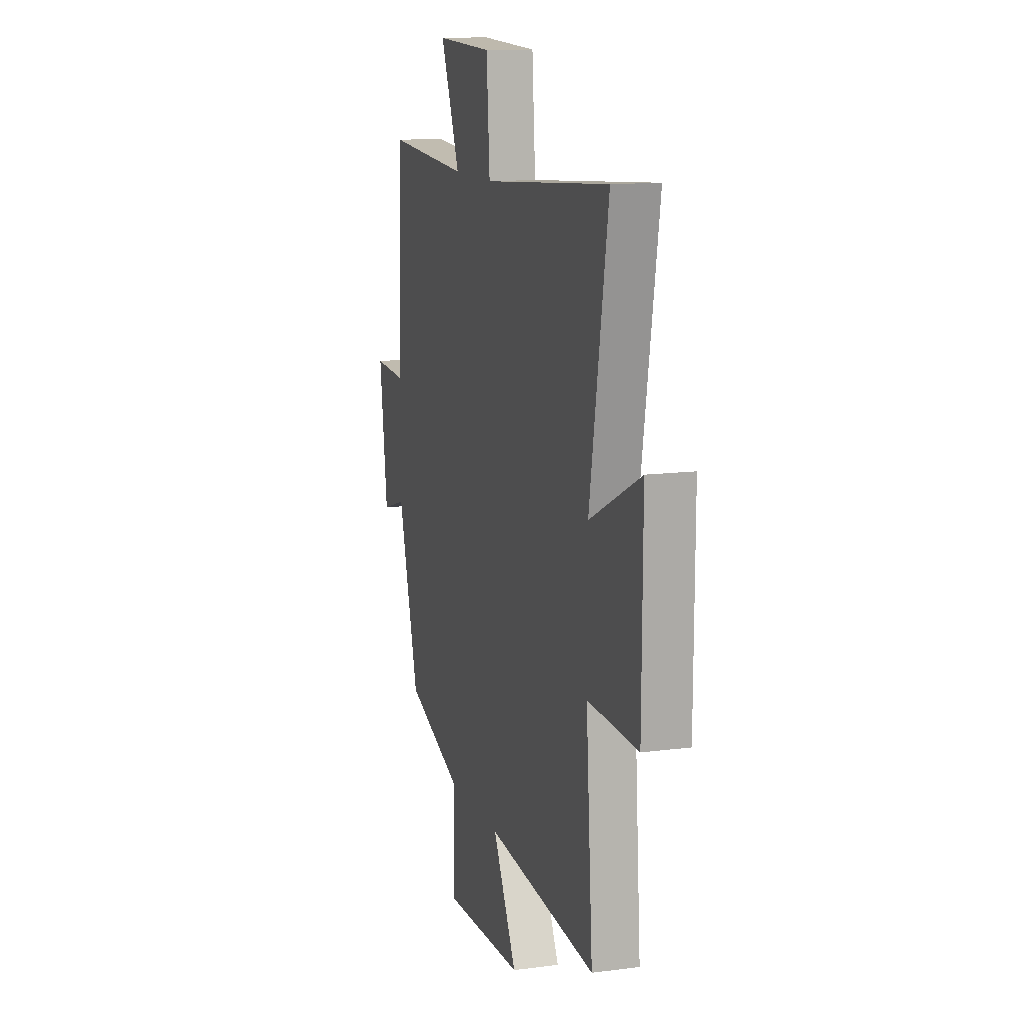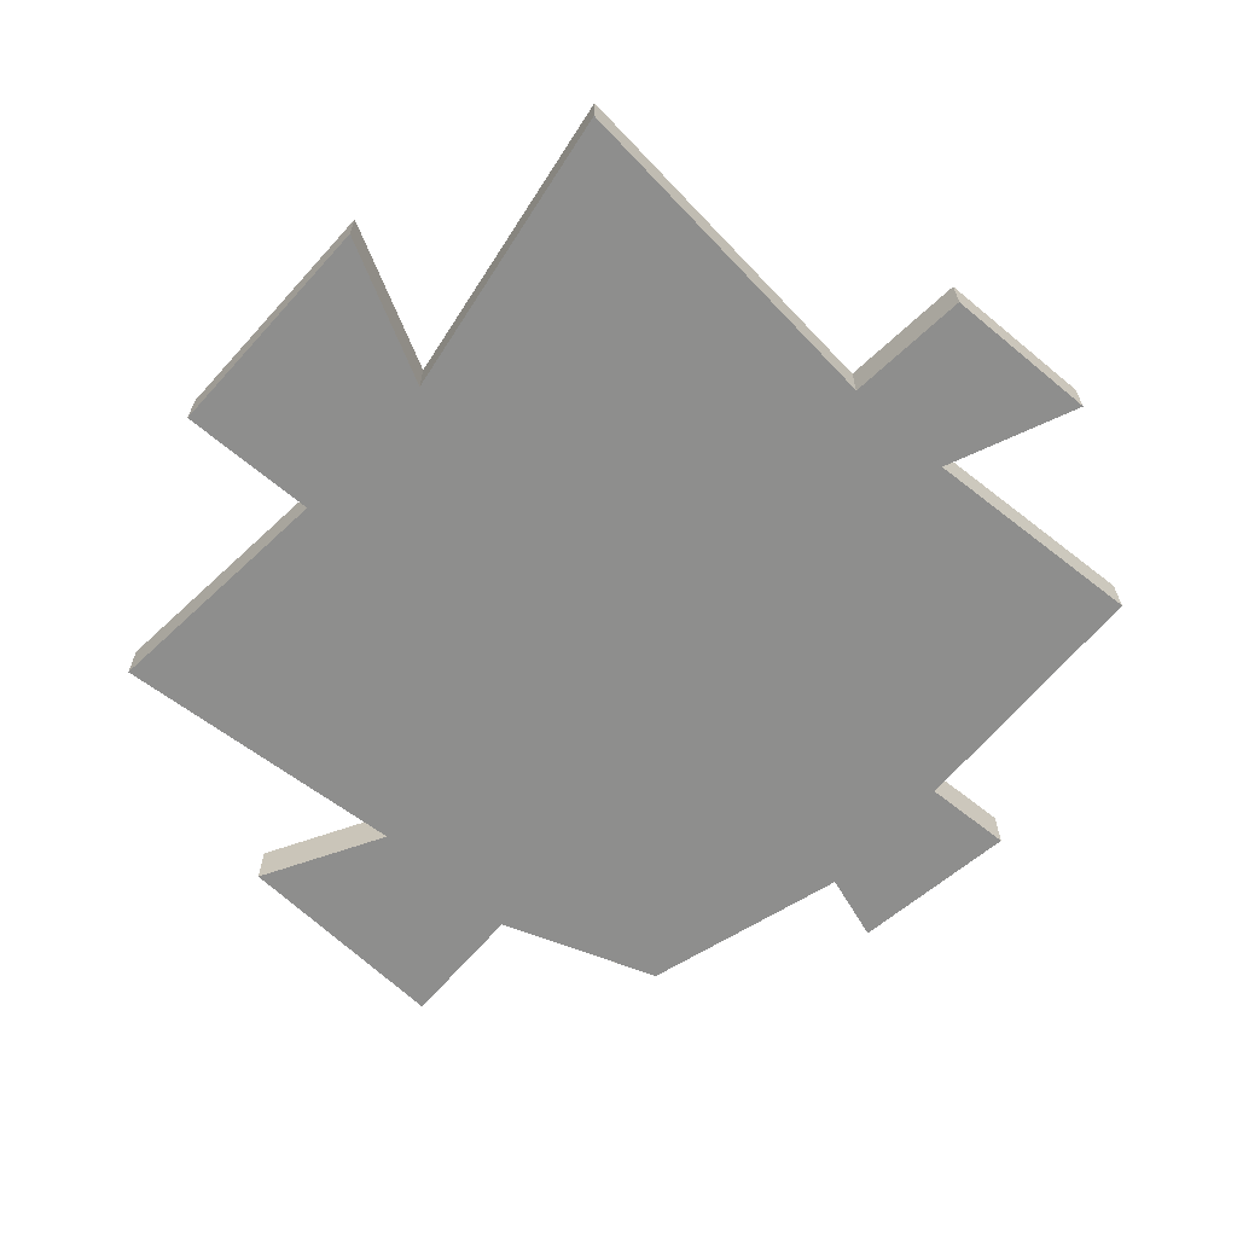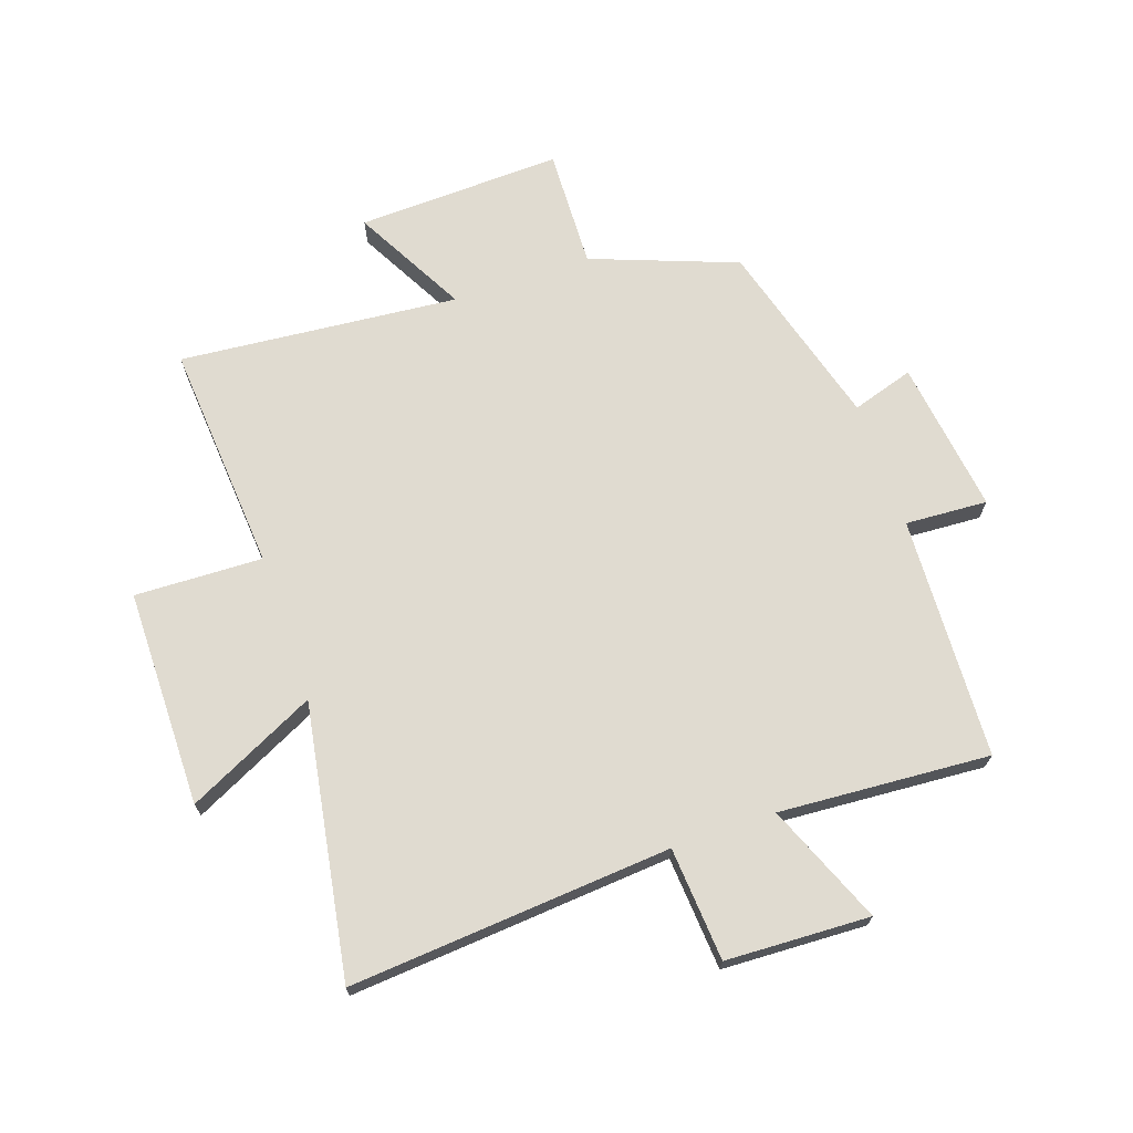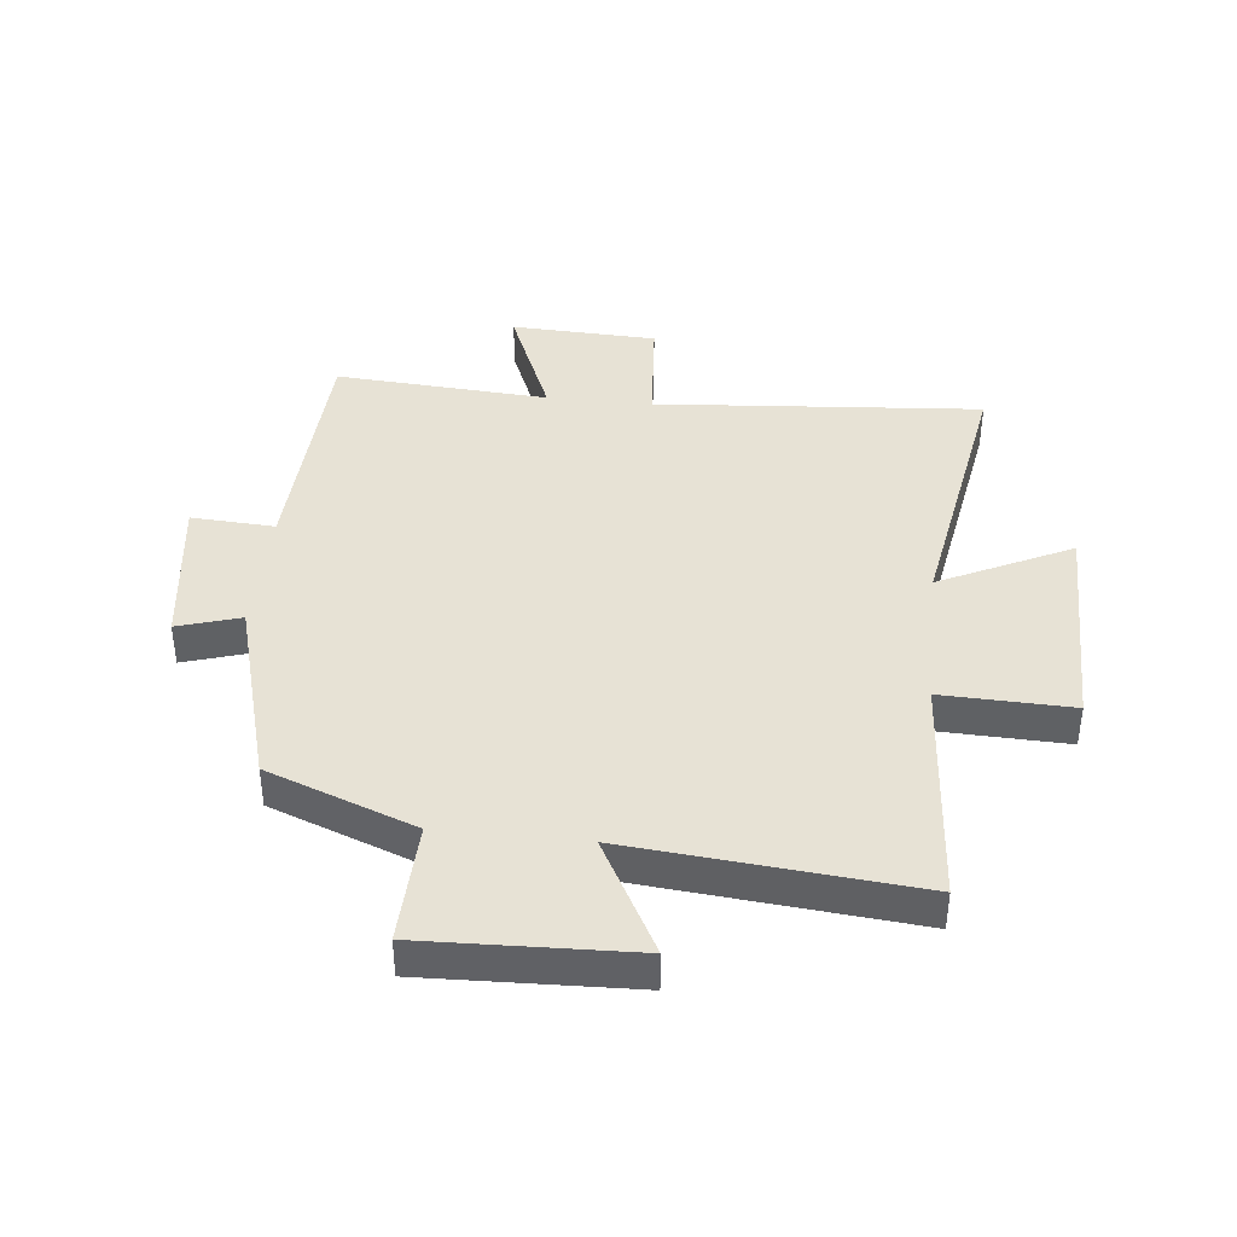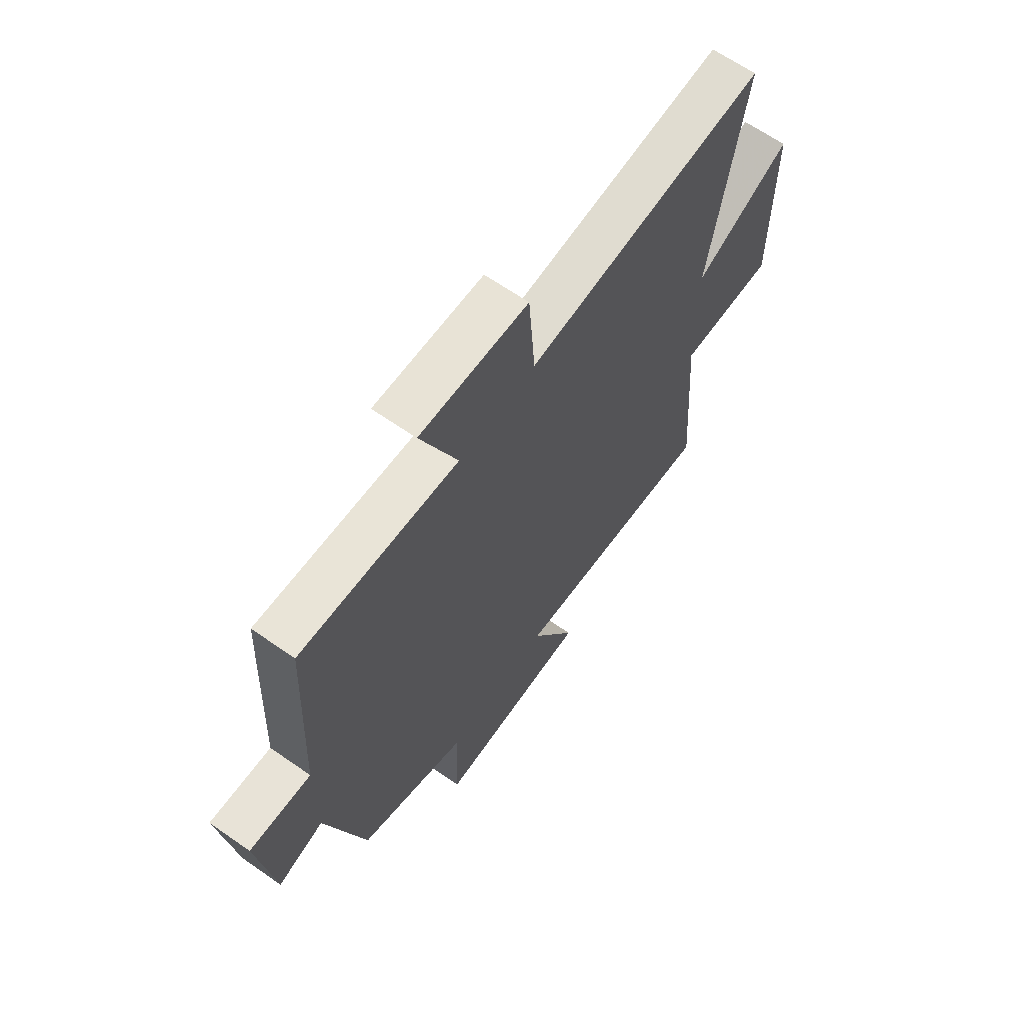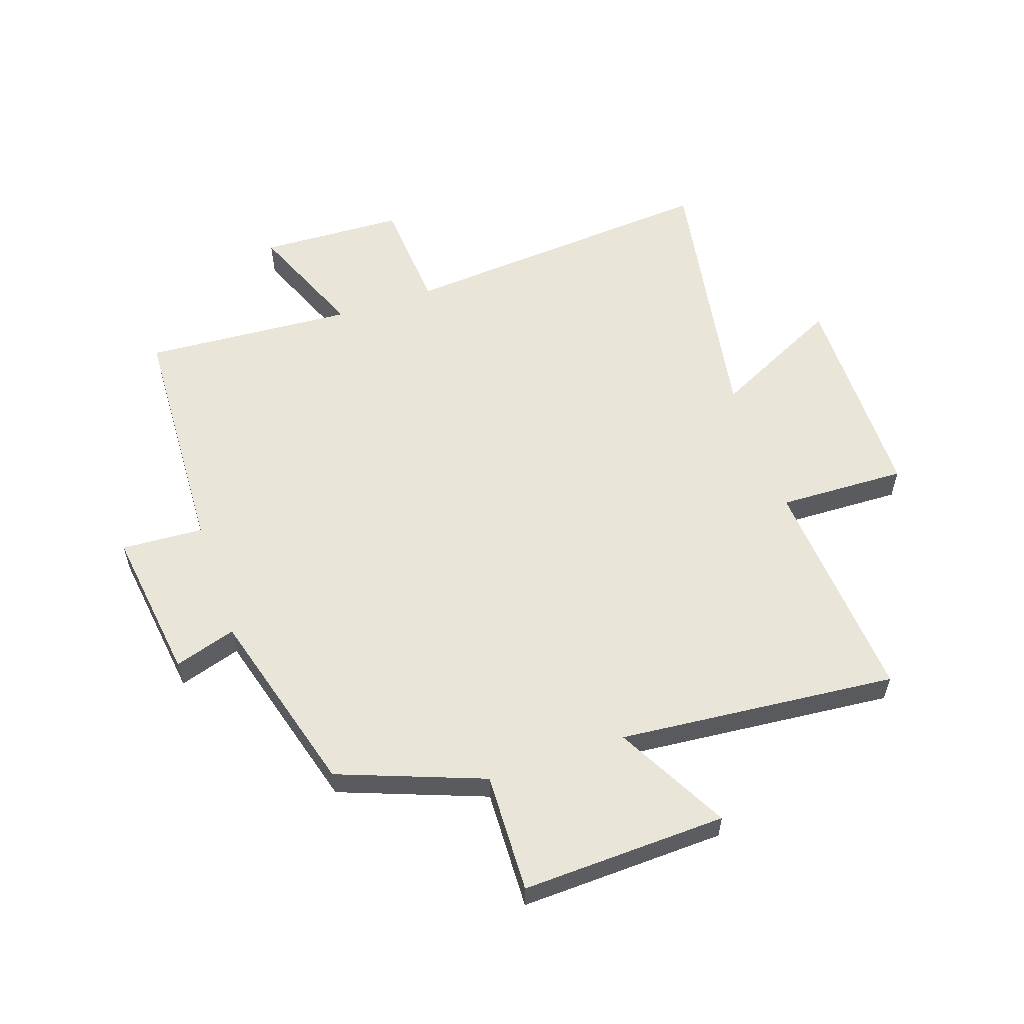
<metadata>
{"format":"obj","ext":"obj","renderer":"f3d","projection":"perspective","resolution":1024,"background":"white","views":[{"elev":12.7,"azim":-107.0,"up":"+Z"},{"elev":-64.8,"azim":-42.3,"up":"+Y"},{"elev":69.8,"azim":-19.0,"up":"+Y"},{"elev":40.3,"azim":-174.0,"up":"+Y"},{"elev":65.0,"azim":125.1,"up":"+Z"},{"elev":57.7,"azim":161.2,"up":"+Y"}]}
</metadata>
<code>
v -0.529 0.07 -0.543
v -0.5 0.07 -0.16
v -0.713 0.07 -0.167
v -0.715 0.07 0.195
v -0.5 0.07 0.09
v -0.577 0.07 0.542
v -0.041 0.07 0.5
v -0.027 0.07 0.689
v 0.213 0.07 0.699
v 0.131 0.07 0.5
v 0.482 0.07 0.524
v 0.5 0.07 0.12
v 0.637 0.07 0.128
v 0.603 0.07 -0.128
v 0.5 0.07 -0.096
v 0.412 0.07 -0.409
v 0.17 0.07 -0.5
v 0.177 0.07 -0.7
v -0.165 0.07 -0.688
v -0.064 0.07 -0.5
v -0.529 0 -0.543
v -0.5 0 -0.16
v -0.713 0 -0.167
v -0.715 0 0.195
v -0.5 0 0.09
v -0.577 0 0.542
v -0.041 0 0.5
v -0.027 0 0.689
v 0.213 0 0.699
v 0.131 0 0.5
v 0.482 0 0.524
v 0.5 0 0.12
v 0.637 0 0.128
v 0.603 0 -0.128
v 0.5 0 -0.096
v 0.412 0 -0.409
v 0.17 0 -0.5
v 0.177 0 -0.7
v -0.165 0 -0.688
v -0.064 0 -0.5
f 17 18 19 20
f 15 16 17 20
f 15 20 1 2
f 12 13 14 15
f 15 2 3
f 12 15 3
f 11 12 3
f 10 11 3
f 7 8 9 10
f 7 10 3
f 5 6 7
f 5 7 3
f 3 4 5
f 40 39 38 37
f 40 37 36 35
f 22 21 40 35
f 35 34 33 32
f 23 22 35
f 23 35 32
f 23 32 31
f 23 31 30
f 30 29 28 27
f 23 30 27
f 27 26 25
f 23 27 25
f 25 24 23
f 1 21 22 2
f 2 22 23 3
f 3 23 24 4
f 4 24 25 5
f 5 25 26 6
f 6 26 27 7
f 7 27 28 8
f 8 28 29 9
f 9 29 30 10
f 10 30 31 11
f 11 31 32 12
f 12 32 33 13
f 13 33 34 14
f 14 34 35 15
f 15 35 36 16
f 16 36 37 17
f 17 37 38 18
f 18 38 39 19
f 19 39 40 20
f 20 40 21 1

</code>
